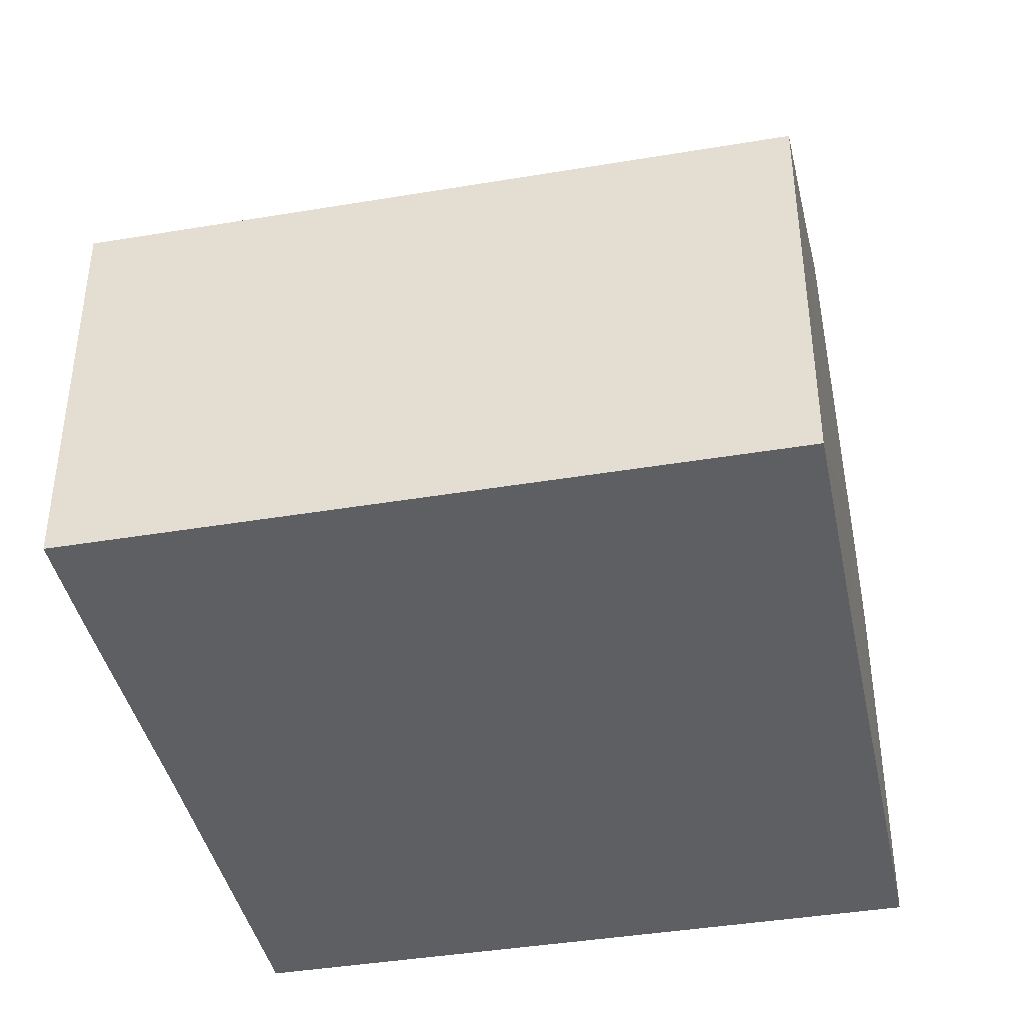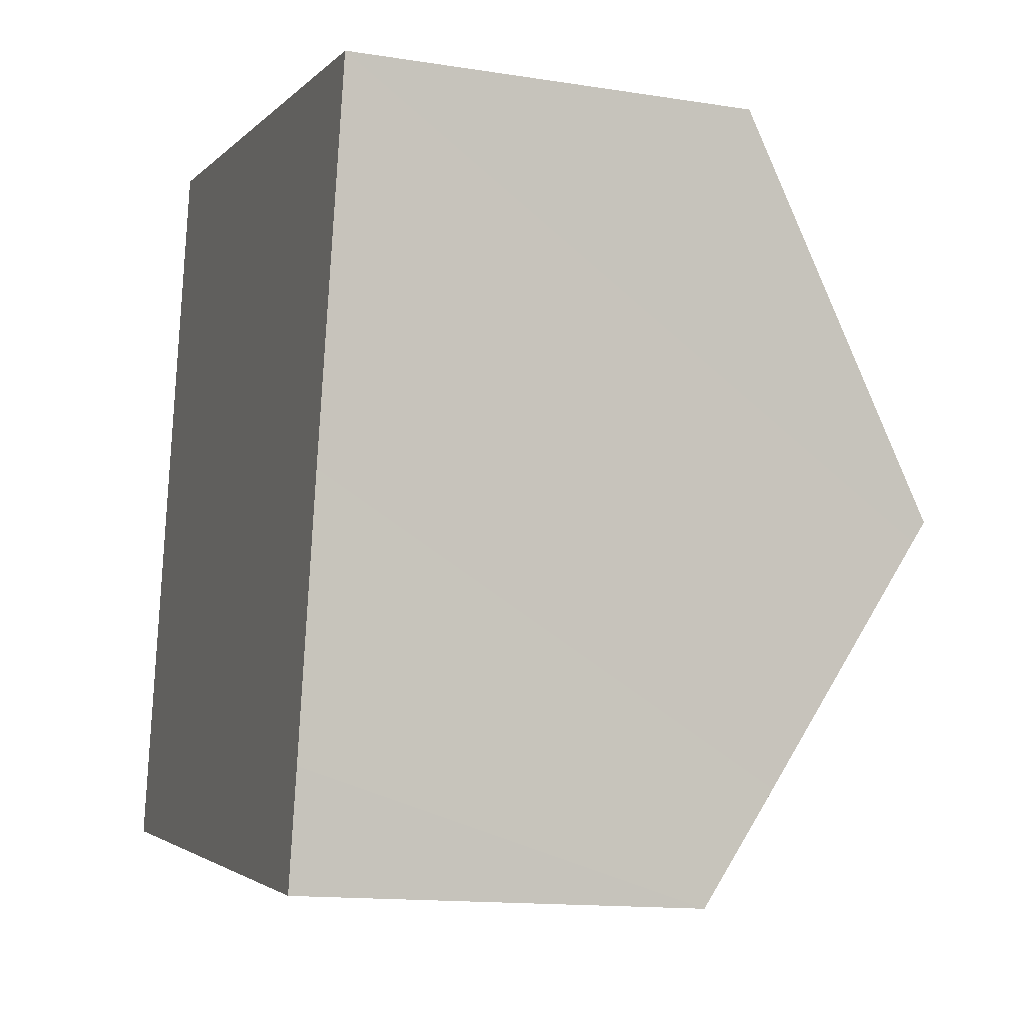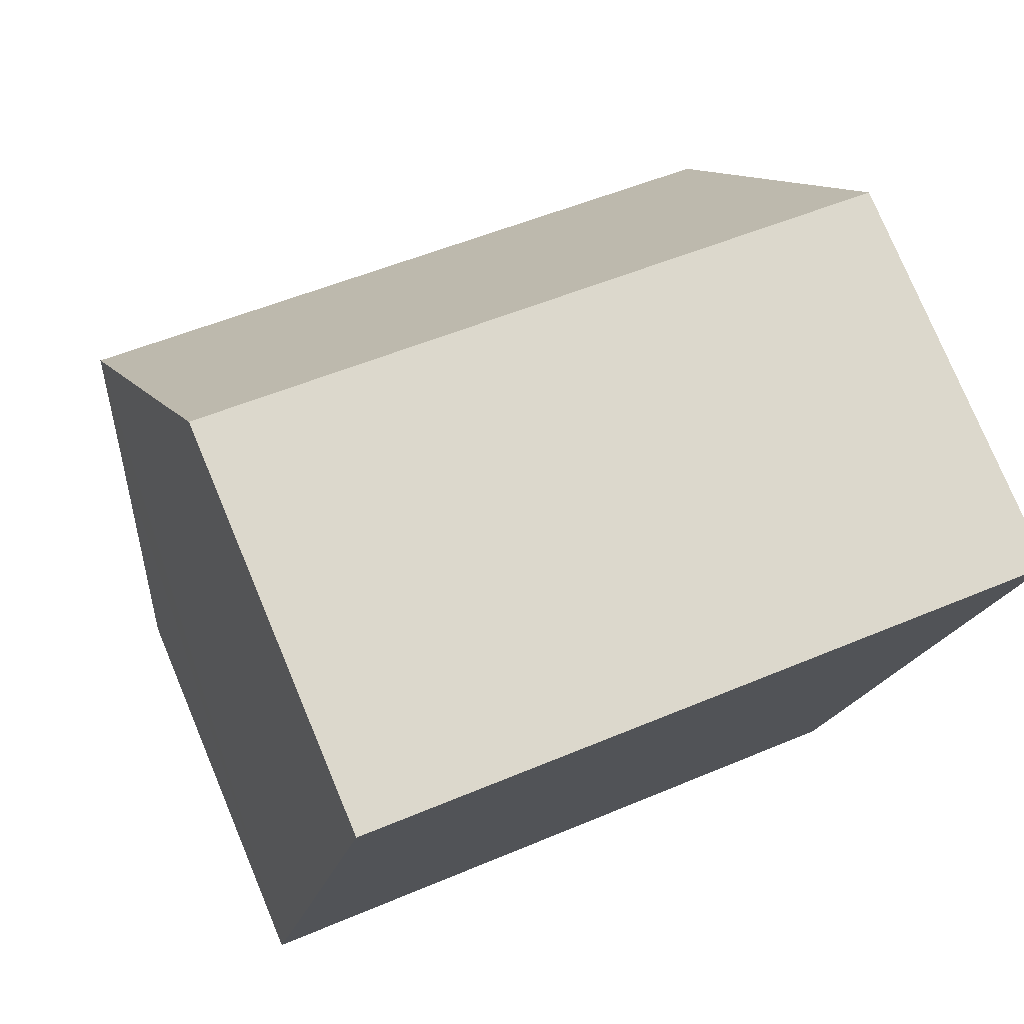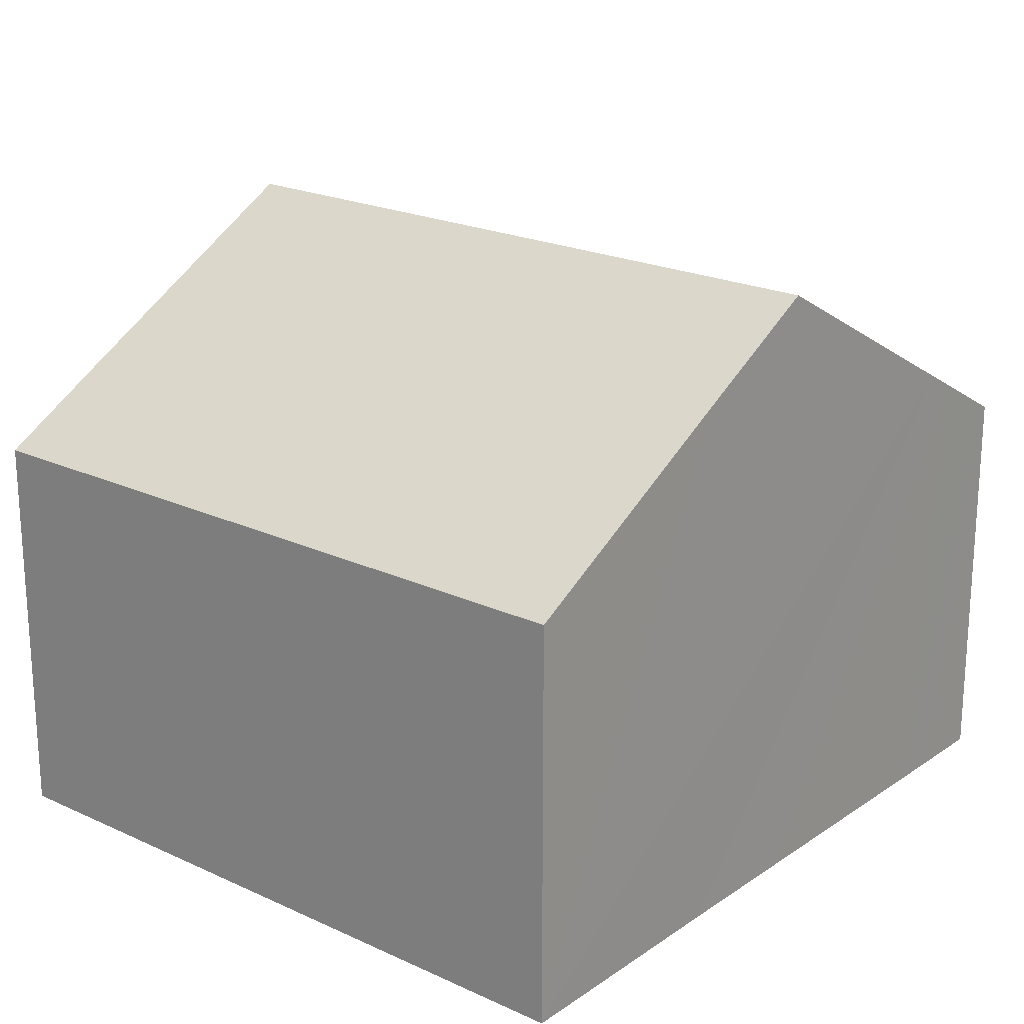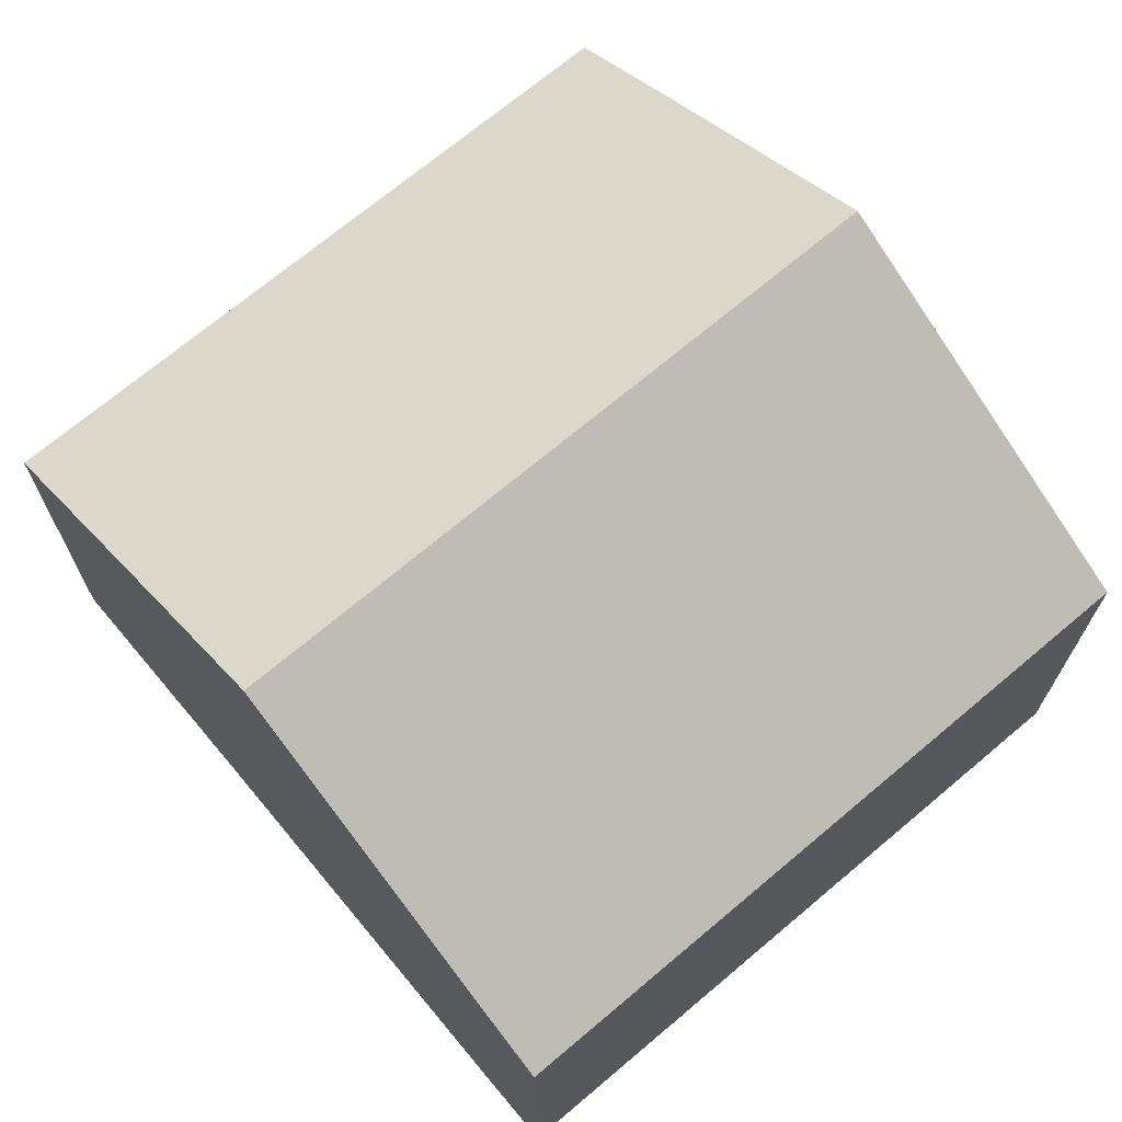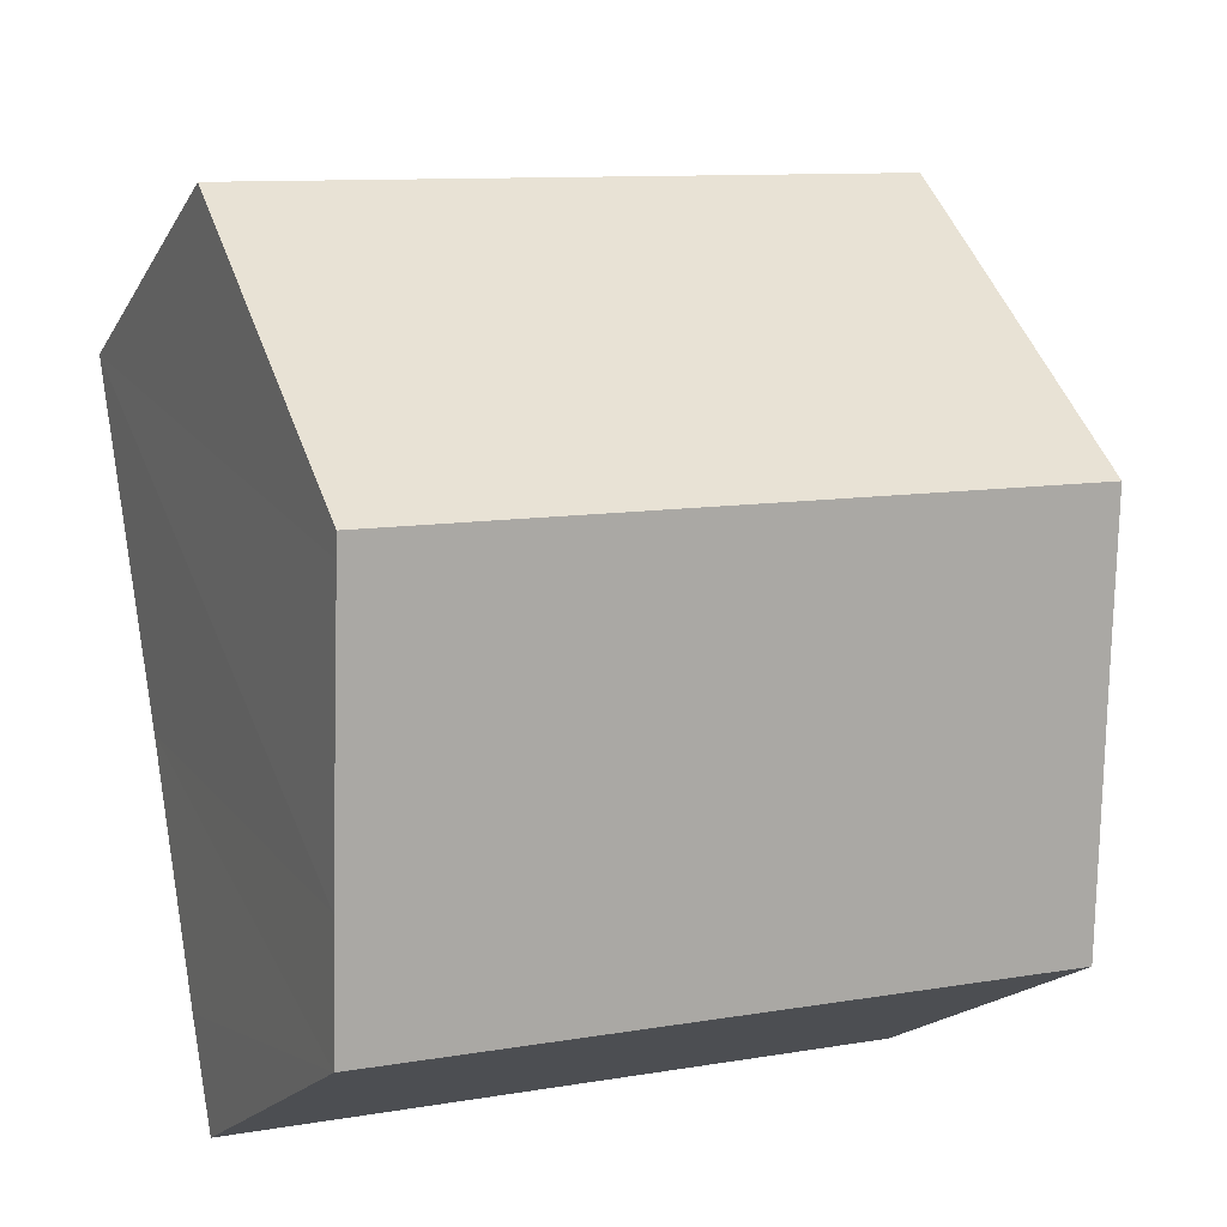
<metadata>
{"format":"obj","ext":"obj","renderer":"f3d","projection":"perspective","resolution":1024,"background":"white","views":[{"elev":-40.9,"azim":-157.5,"up":"+Y"},{"elev":-14.1,"azim":70.7,"up":"+Z"},{"elev":77.2,"azim":-22.7,"up":"+Z"},{"elev":21.2,"azim":-129.5,"up":"+Y"},{"elev":70.3,"azim":-29.2,"up":"+Y"},{"elev":-17.9,"azim":158.7,"up":"+Z"}]}
</metadata>
<code>
v  13.17 10.61 4.175
v  3.98 6.96 12.68
v  14.43 6.96 10.66
v  1.243 10.61 6.483
v  2.473 6.96 12.97
v  2.088 8.087 10.97
v  2.191 7.779 11.52
v  0 6.96 4.262e-16
v  12.33 8.059 -0.361
v  11.95 6.96 -2.313
v  13.11 10.42 3.832
v  0.819 9.343 4.232
v  11.95 1.416e-16 -2.313
v  0 0 0
v  0.819 -2.591e-16 4.232
v  1.243 -3.97e-16 6.483
v  2.088 -6.715e-16 10.97
v  2.191 -7.051e-16 11.52
v  2.473 -7.941e-16 12.97
v  14.43 -6.526e-16 10.66
v  3.98 -7.762e-16 12.68
v  13.17 -2.556e-16 4.175
v  12.33 2.21e-17 -0.361
v  13.11 -2.346e-16 3.832
g defaultobject
f 1 2 3
f 2 1 4
f 2 4 5
f 5 4 6
f 5 6 7
f 8 9 10
f 9 8 11
f 11 8 1
f 1 8 12
f 1 12 4
f 13 8 10
f 8 13 14
f 14 12 8
f 12 14 4
f 4 14 6
f 6 14 15
f 6 15 16
f 6 16 7
f 7 16 17
f 7 17 5
f 5 17 18
f 5 18 19
f 19 2 5
f 2 19 3
f 3 19 20
f 20 19 21
f 20 1 3
f 1 20 11
f 11 20 9
f 9 20 22
f 9 22 10
f 10 22 23
f 10 23 13
f 23 22 24
f 13 15 14
f 15 13 16
f 16 13 17
f 17 13 18
f 18 13 19
f 19 13 21
f 21 13 24
f 21 24 22
f 21 22 20
f 24 13 23

</code>
